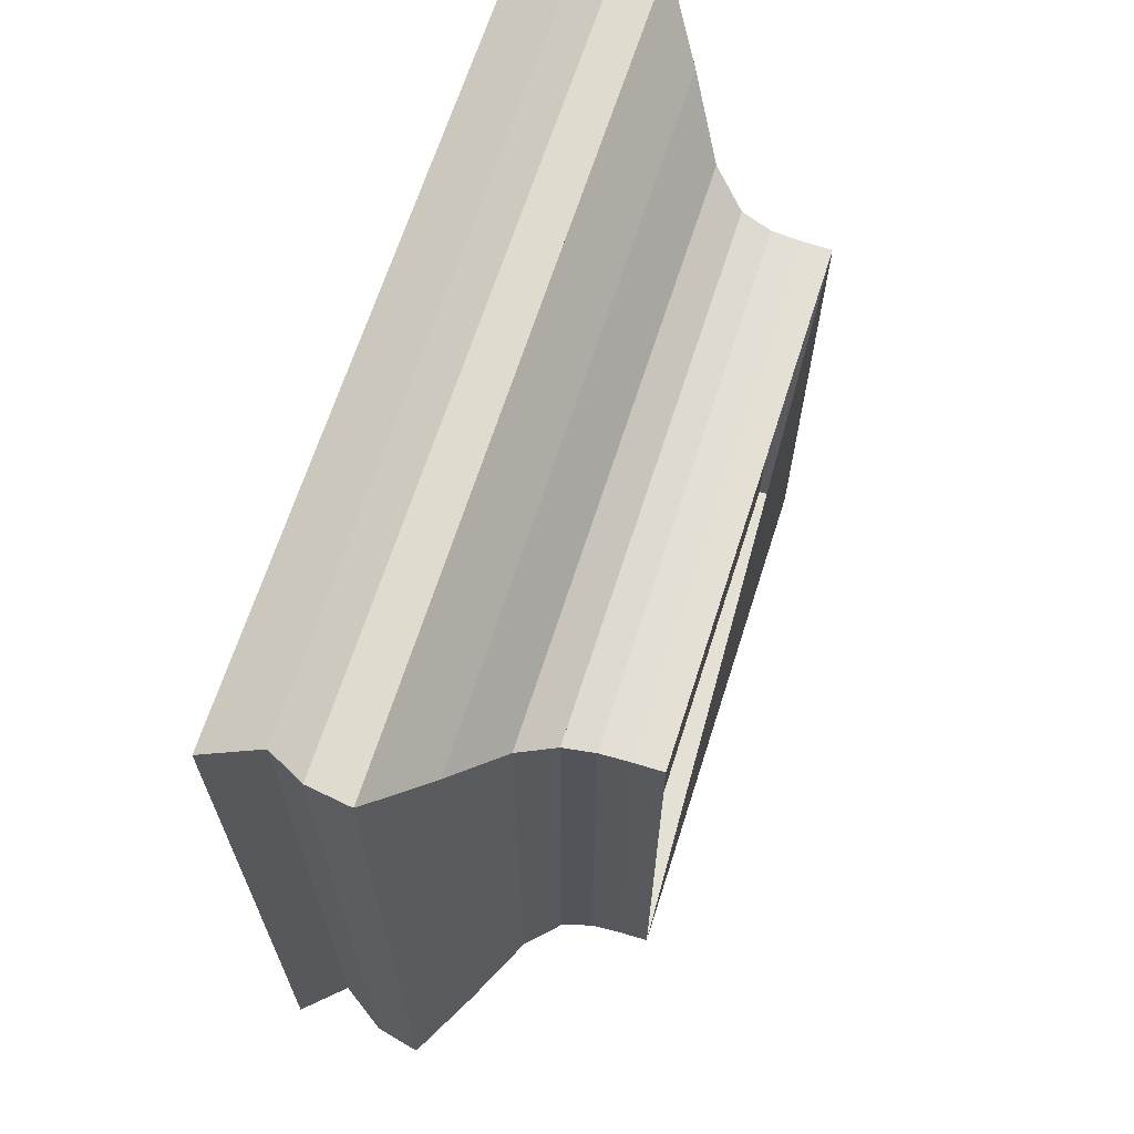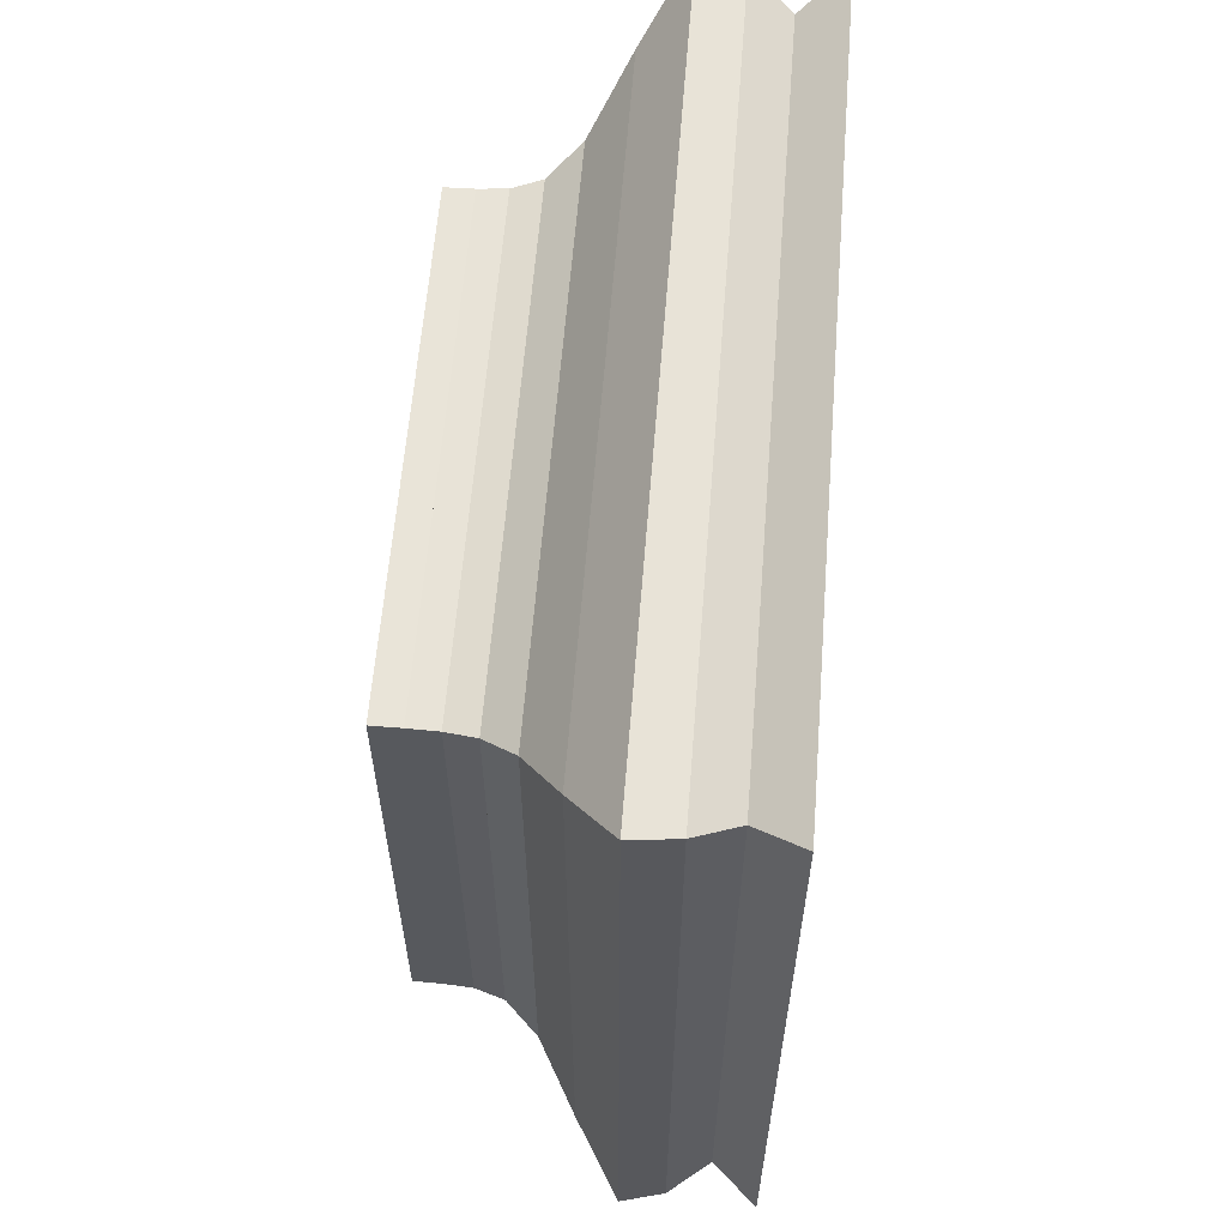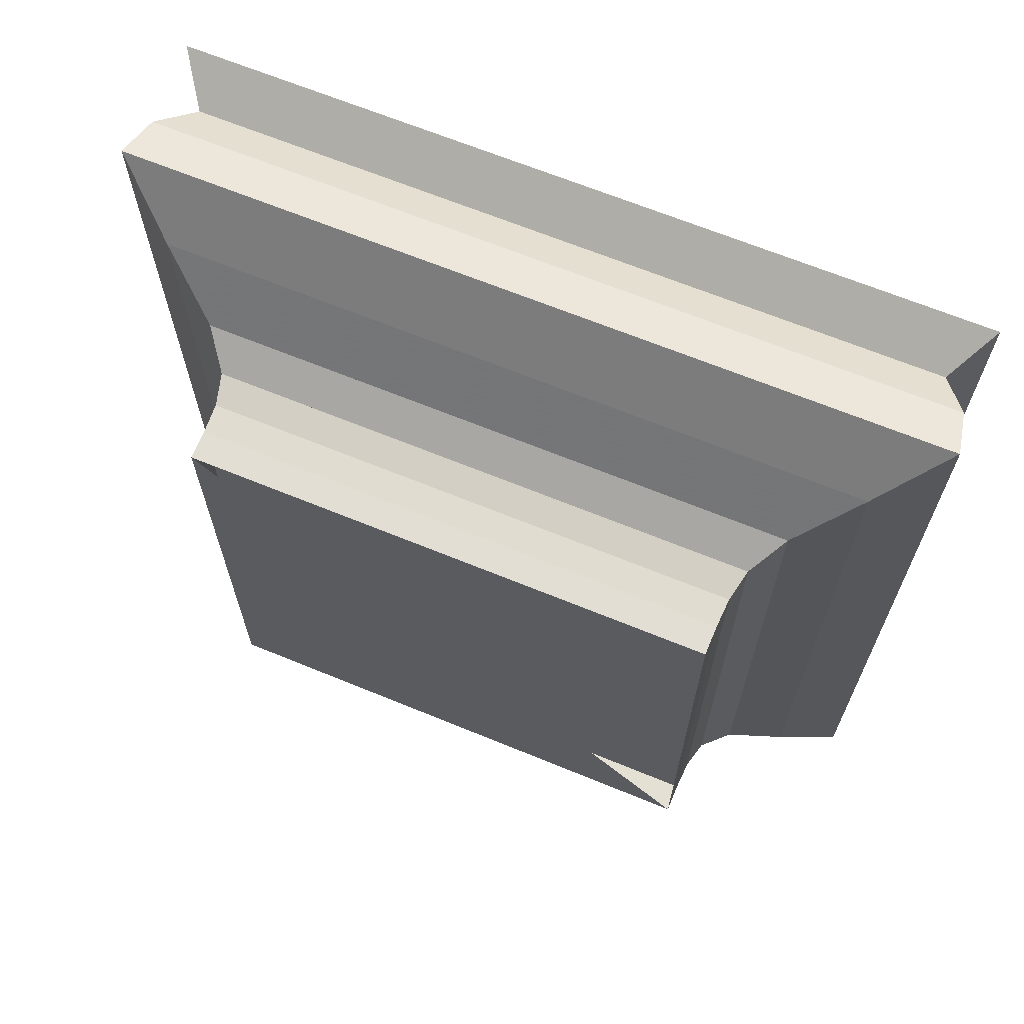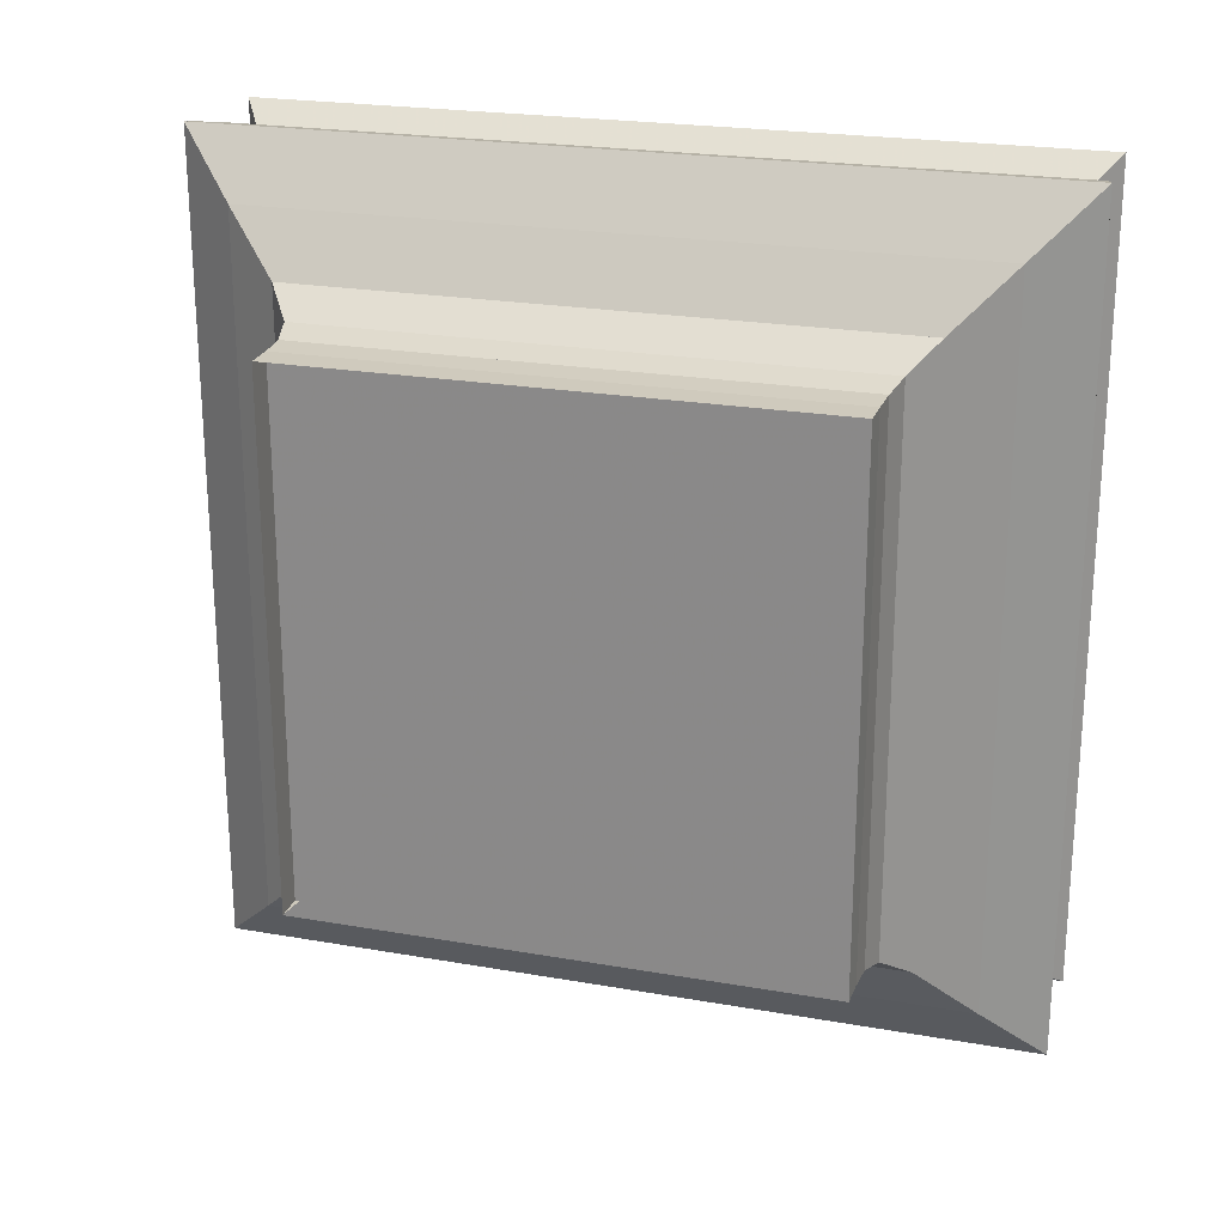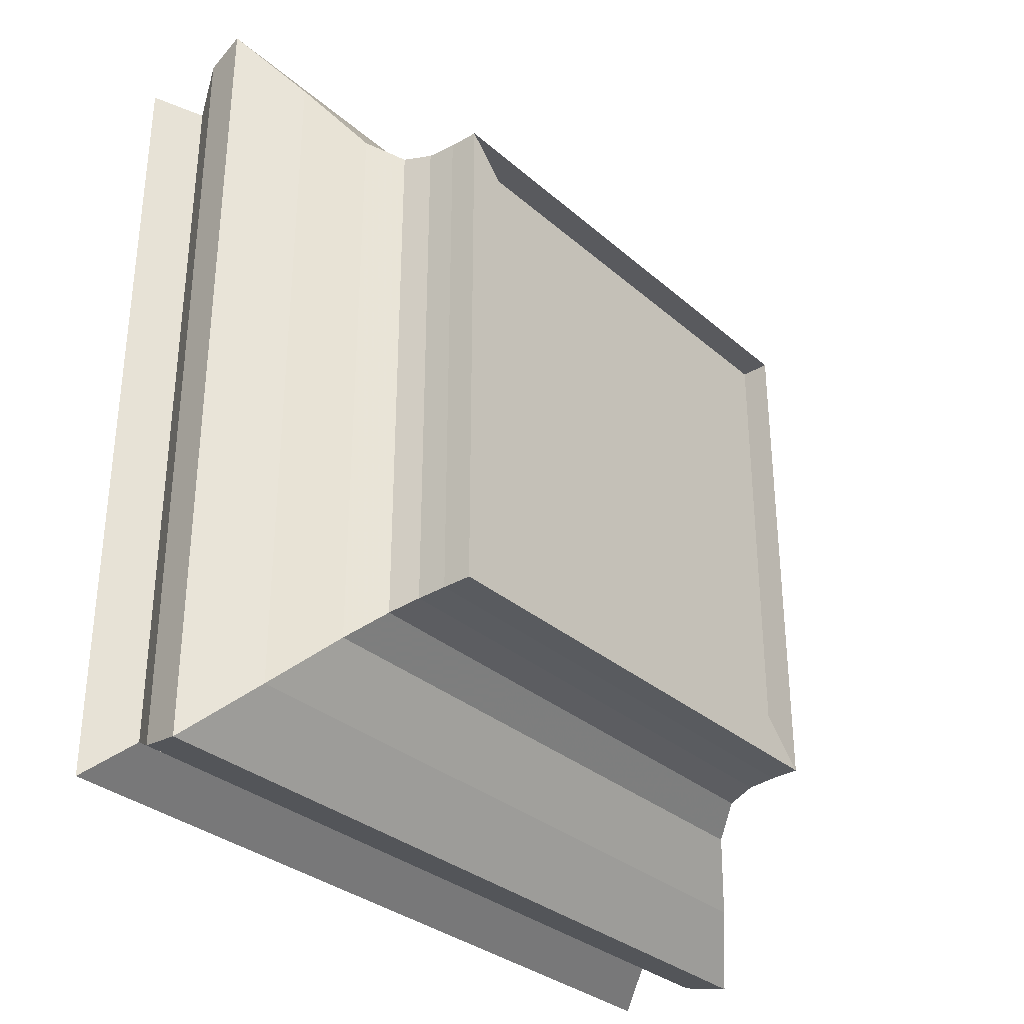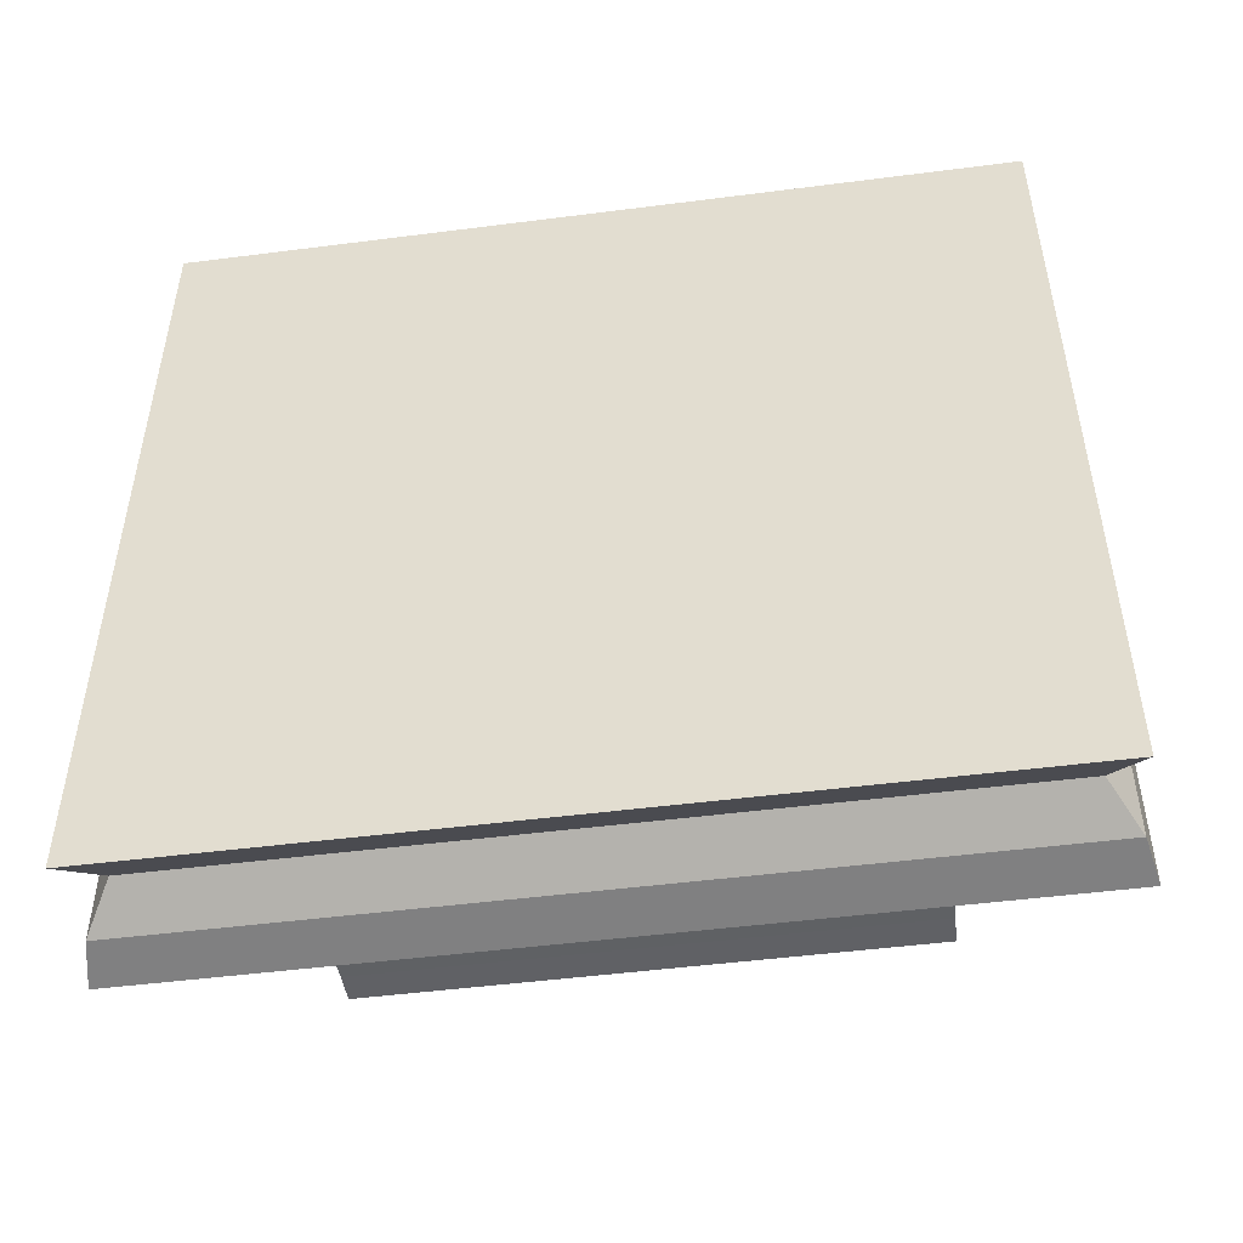
<metadata>
{"format":"obj","ext":"obj","renderer":"f3d","projection":"perspective","resolution":1024,"background":"white","views":[{"elev":66.1,"azim":-162.3,"up":"+Z"},{"elev":60.3,"azim":4.5,"up":"+Y"},{"elev":66.6,"azim":-67.6,"up":"+Y"},{"elev":22.6,"azim":-73.2,"up":"+Z"},{"elev":-32.1,"azim":-140.1,"up":"+Y"},{"elev":-49.2,"azim":98.1,"up":"+Z"}]}
</metadata>
<code>
v 0 -1 -1
v 0 -1 1
v 0 1 1
v 0 1 -1
v 0.1112 -1.001 -1.001
v 0.1112 -1.001 1.001
v 0.1112 1.001 1.001
v 0.1112 1.001 -1.001
v 0.2231 -1.007 -1.007
v 0.2231 -1.007 1.007
v 0.2231 1.007 1.007
v 0.2231 1.007 -1.007
v 0.3379 -1.033 -1.033
v 0.3379 -1.033 1.033
v 0.3379 1.033 1.033
v 0.3379 1.033 -1.033
v 0.4631 -1.128 -1.128
v 0.4631 -1.128 1.128
v 0.4631 1.128 1.128
v 0.4631 1.128 -1.128
v 0.6122 -1.341 -1.341
v 0.6122 -1.341 1.341
v 0.6122 1.341 1.341
v 0.6122 1.341 -1.341
v 0.7868 -1.571 -1.571
v 0.7868 -1.571 1.571
v 0.7868 1.571 1.571
v 0.7868 1.571 -1.571
v 0.9576 -1.538 -1.538
v 0.9576 -1.538 1.538
v 0.9576 1.538 1.538
v 0.9576 1.538 -1.538
v 1.117 -1.439 -1.439
v 1.117 -1.439 1.439
v 1.117 1.439 1.439
v 1.117 1.439 -1.439
v 1.291 -1.558 -1.558
v 1.291 -1.558 1.558
v 1.291 1.558 1.558
v 1.291 1.558 -1.558
f 1 2 4 5
f 5 6 7 8
f 5 6 2 1
f 6 7 3 2
f 7 8 4 3
f 8 5 1 4
f 9 10 11 12
f 9 10 6 5
f 10 11 7 6
f 11 12 8 7
f 12 9 5 8
f 13 14 15 16
f 13 14 10 9
f 14 15 11 10
f 15 16 12 11
f 16 13 9 12
f 17 18 19 20
f 17 18 14 13
f 18 19 15 14
f 19 20 16 15
f 20 17 13 16
f 21 22 23 24
f 21 22 18 17
f 22 23 19 18
f 23 24 20 19
f 24 21 17 20
f 25 26 27 28
f 25 26 22 21
f 26 27 23 22
f 27 28 24 23
f 28 25 21 24
f 29 30 31 32
f 29 30 26 25
f 30 31 27 26
f 31 32 28 27
f 32 29 25 28
f 33 34 35 36
f 33 34 30 29
f 34 35 31 30
f 35 36 32 31
f 36 33 29 32
f 37 38 39 40
f 37 38 34 33
f 38 39 35 34
f 39 40 36 35
f 40 37 33 36

</code>
